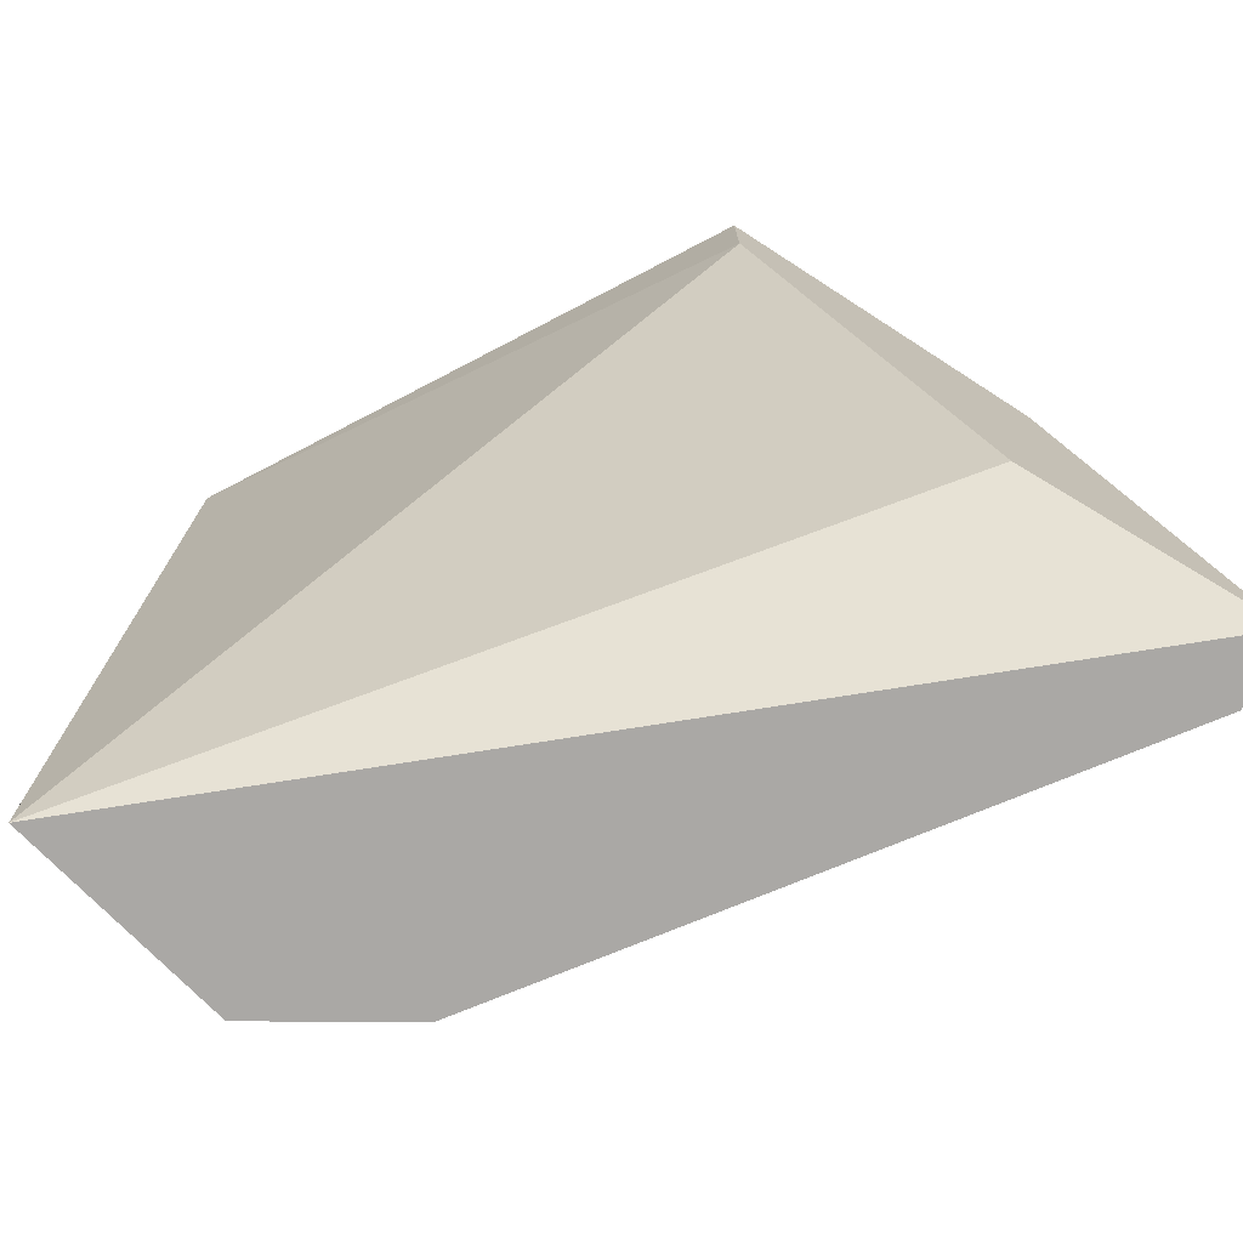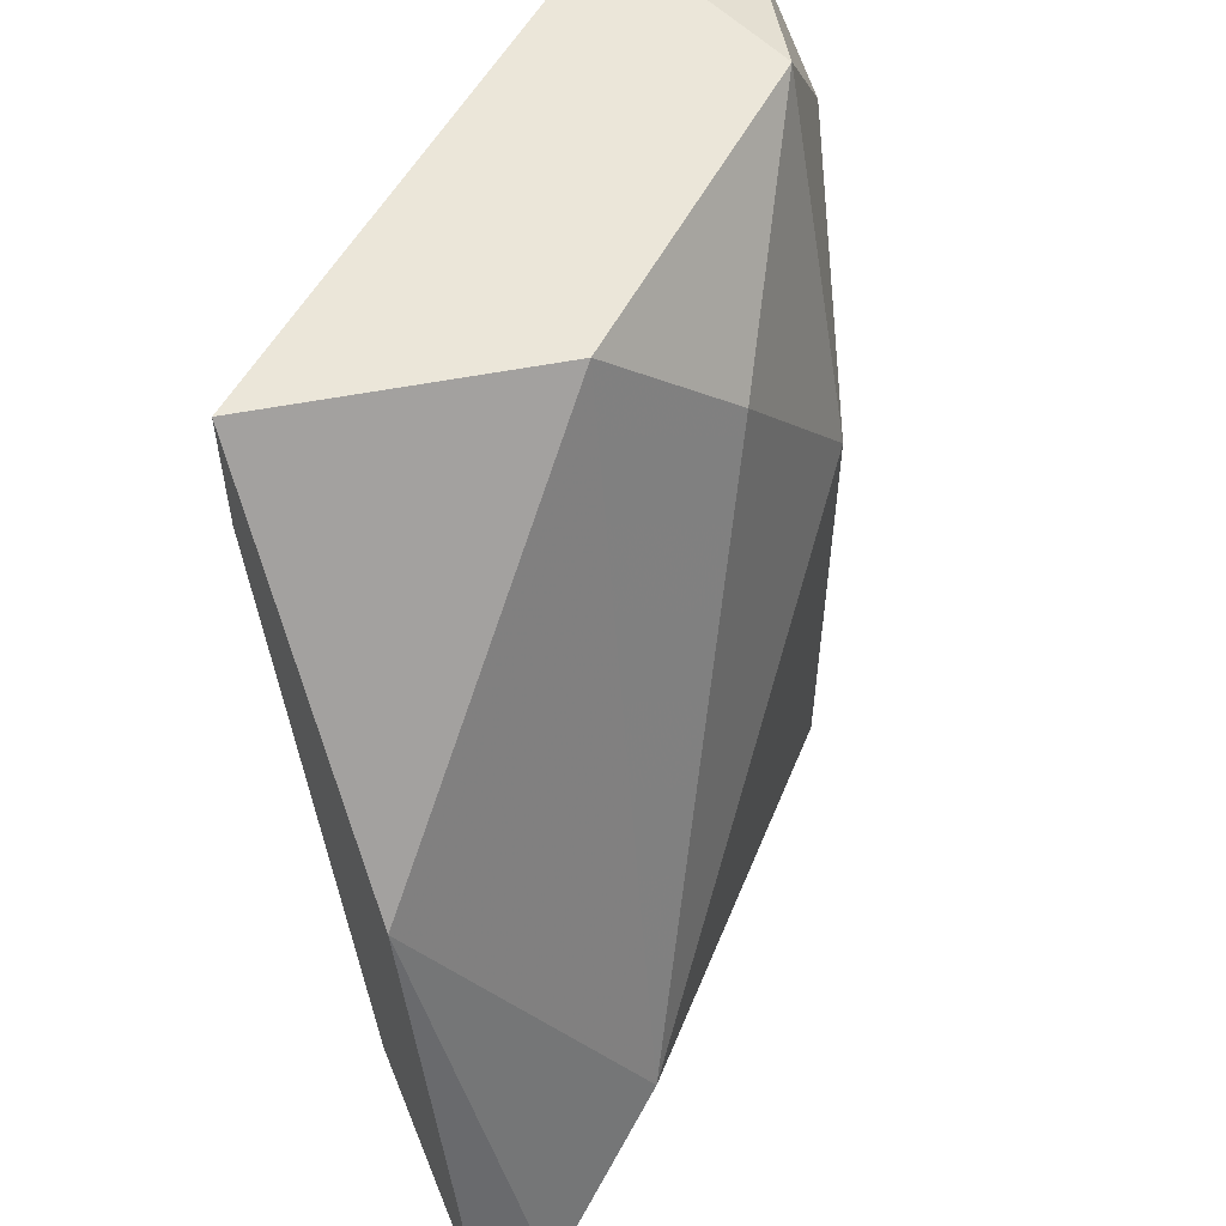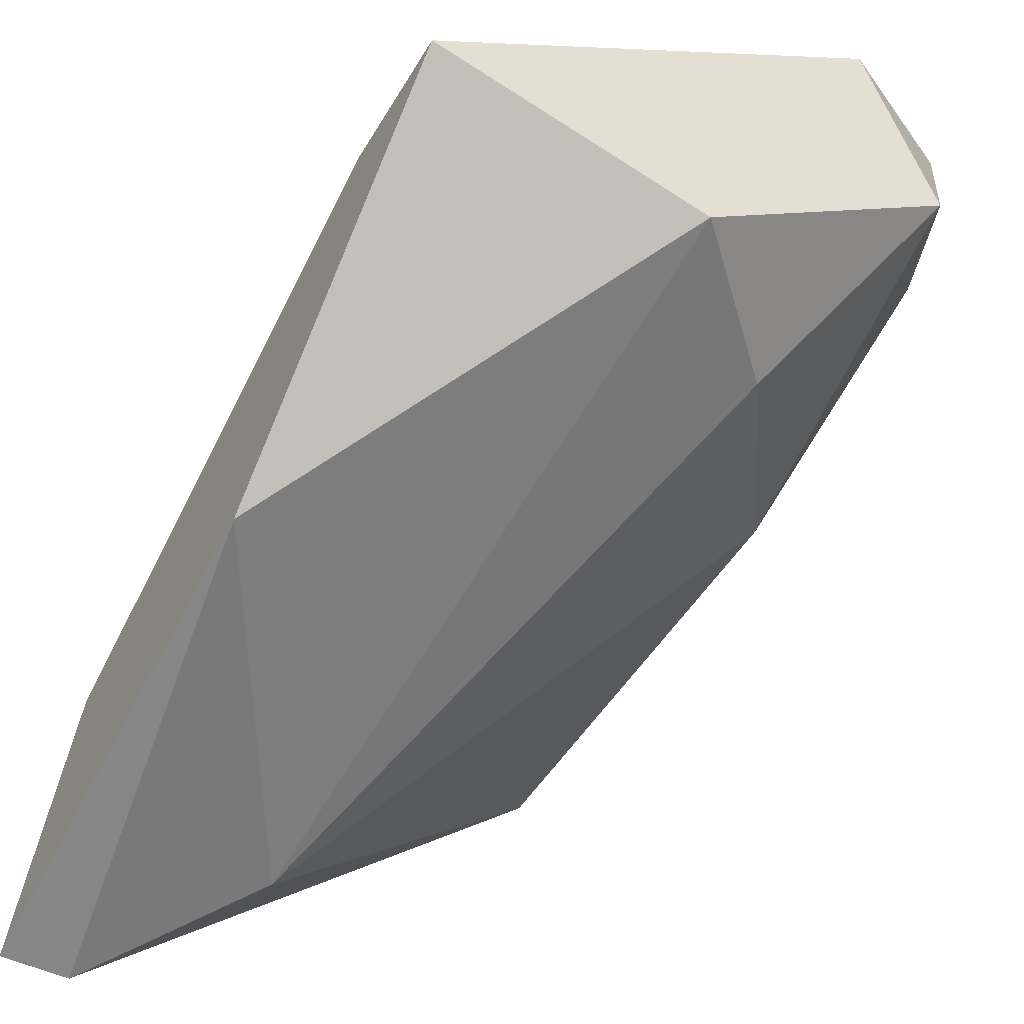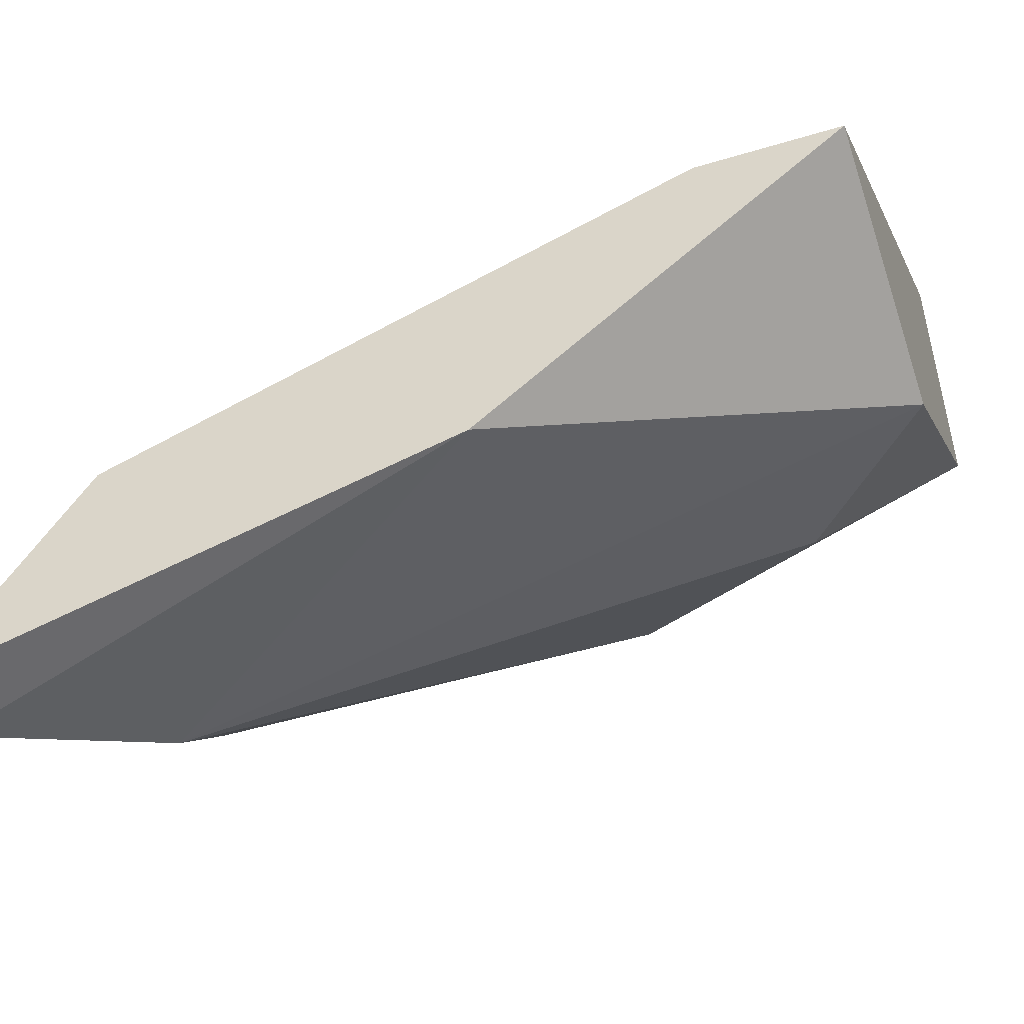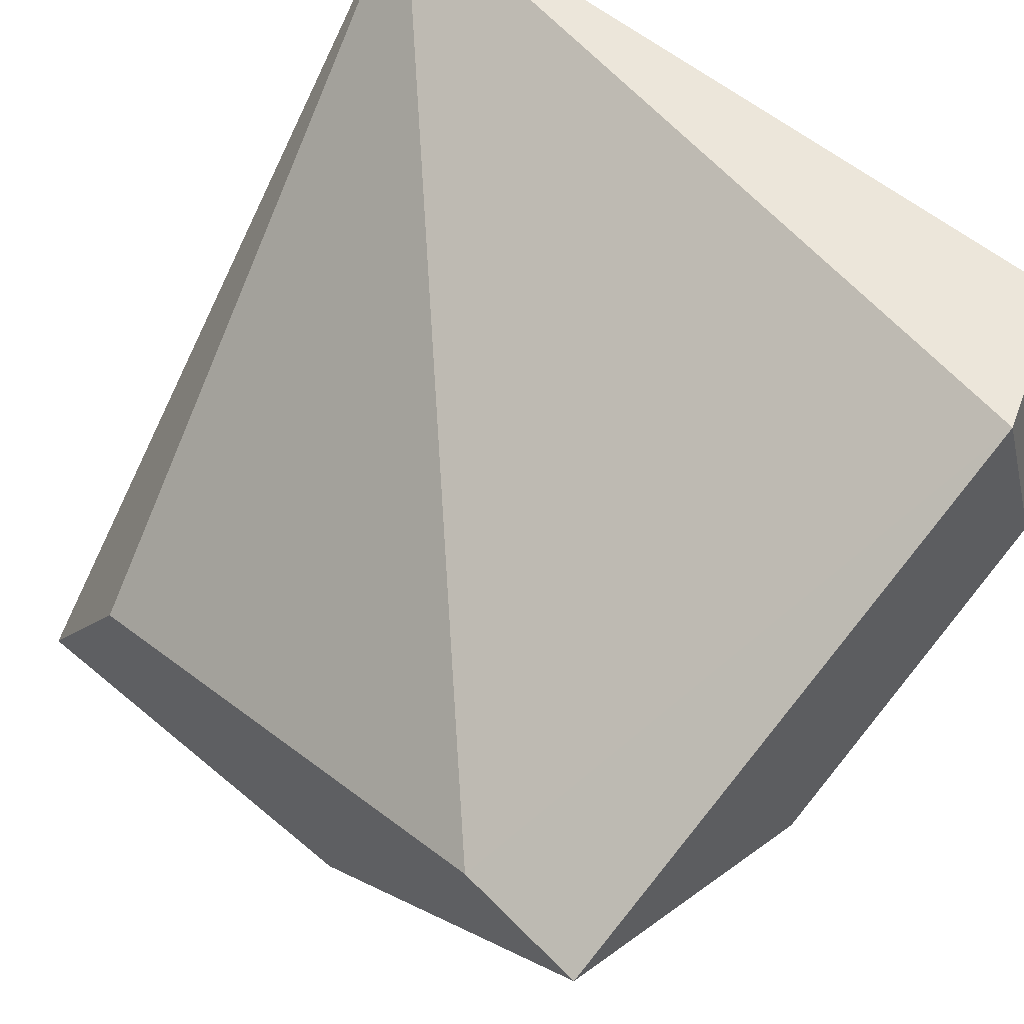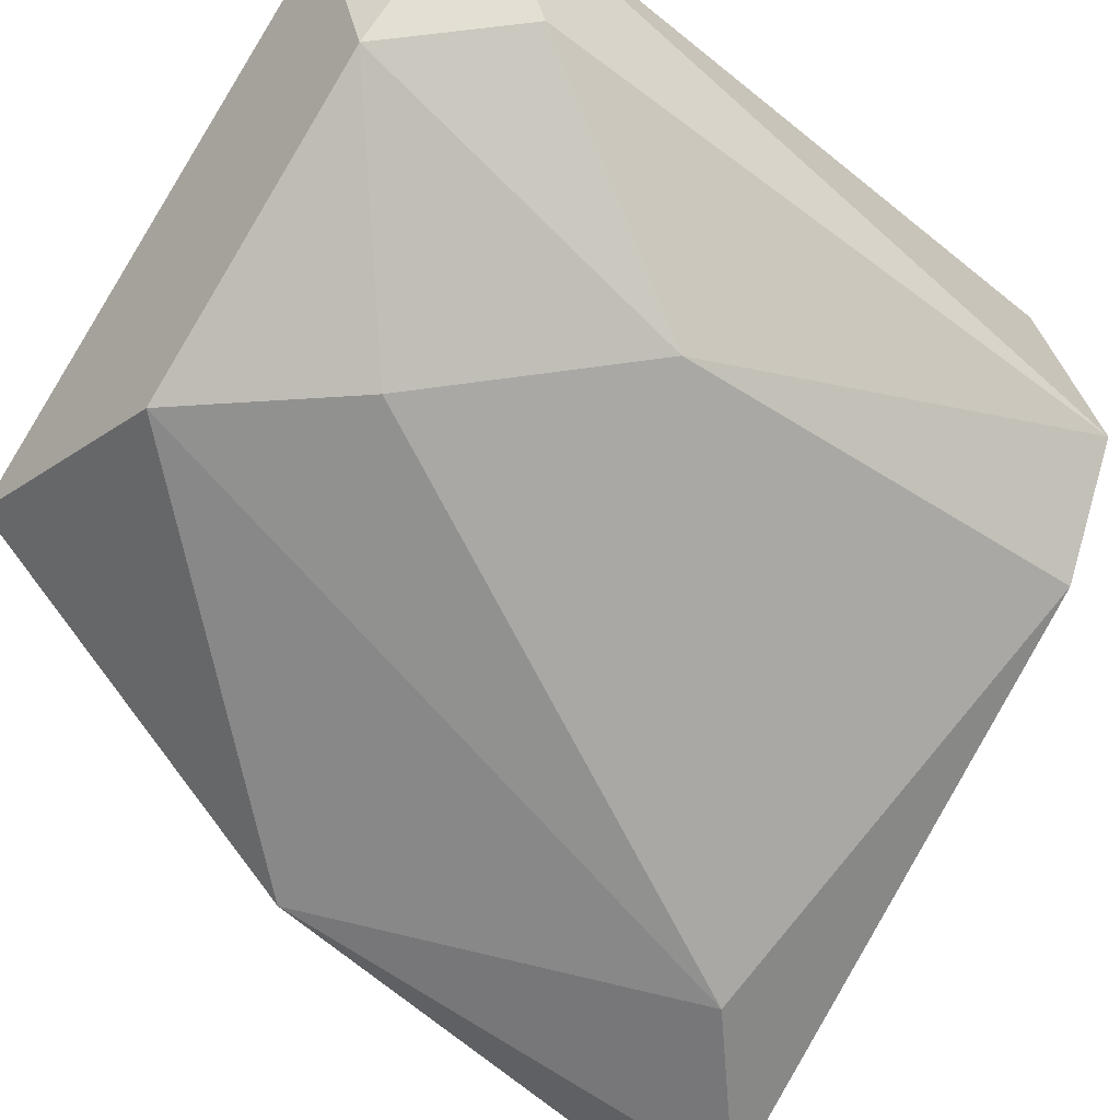
<metadata>
{"format":"obj","ext":"obj","renderer":"f3d","projection":"perspective","resolution":1024,"background":"white","views":[{"elev":-75.2,"azim":-117.0,"up":"+Z"},{"elev":56.4,"azim":-25.3,"up":"+Z"},{"elev":-47.6,"azim":-29.3,"up":"+Y"},{"elev":-47.2,"azim":-71.0,"up":"+Y"},{"elev":54.4,"azim":-42.7,"up":"+Y"},{"elev":-39.1,"azim":50.0,"up":"+Y"}]}
</metadata>
<code>
v 0.02118 -0.03028 -0.05156
v 0.02744 -0.02402 -0.03905
v 0.03119 -0.01652 -0.0378
v 0.03119 -0.02027 -0.05156
v 0.03119 -0.01902 -0.03905
v 0.02869 -0.01652 -0.03655
v 0.01993 -0.02778 -0.0428
v 0.01993 -0.03028 -0.05156
v 0.01993 -0.02652 -0.04905
v 0.01993 -0.02278 -0.03905
v 0.01993 -0.02278 -0.03655
v 0.02368 -0.02903 -0.04905
v 0.02494 -0.02402 -0.03655
v 0.02994 -0.02278 -0.0428
v 0.02994 -0.02278 -0.05156
v 0.02994 -0.01652 -0.05156
v 0.02994 -0.02027 -0.03655
f 5 3 17
f 1 8 16
f 1 16 15
f 16 8 9
f 8 11 9
f 6 11 13
f 8 1 7
f 11 8 7
f 13 11 7
f 13 7 12
f 1 15 12
f 2 13 12
f 7 1 12
f 2 12 14
f 12 15 14
f 6 16 10
f 11 6 10
f 16 9 10
f 9 11 10
f 15 16 4
f 5 14 4
f 14 15 4
f 16 6 3
f 5 4 3
f 4 16 3
f 13 2 17
f 6 13 17
f 2 14 17
f 14 5 17
f 3 6 17

</code>
